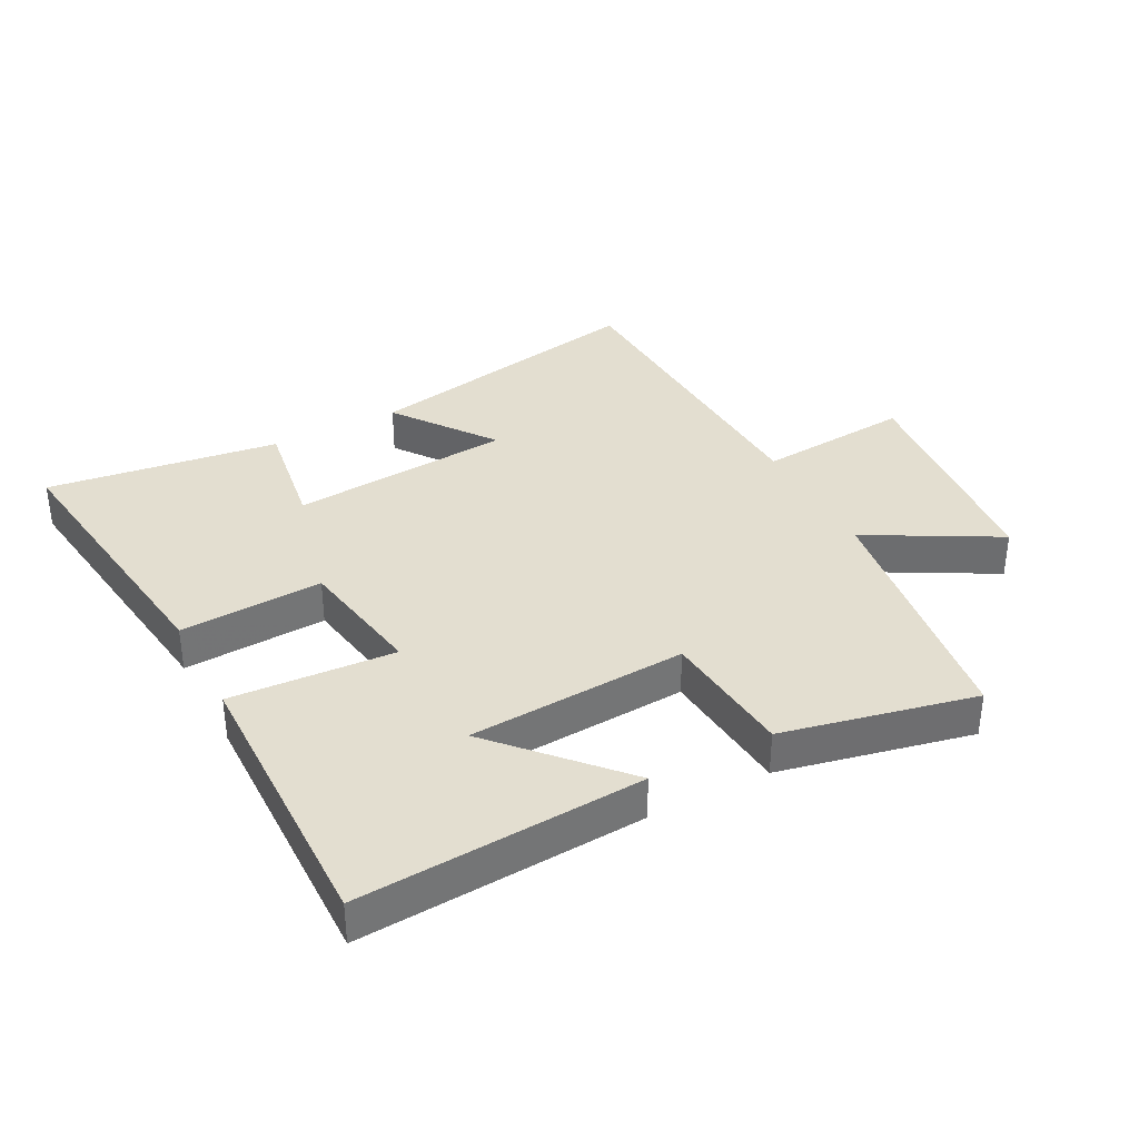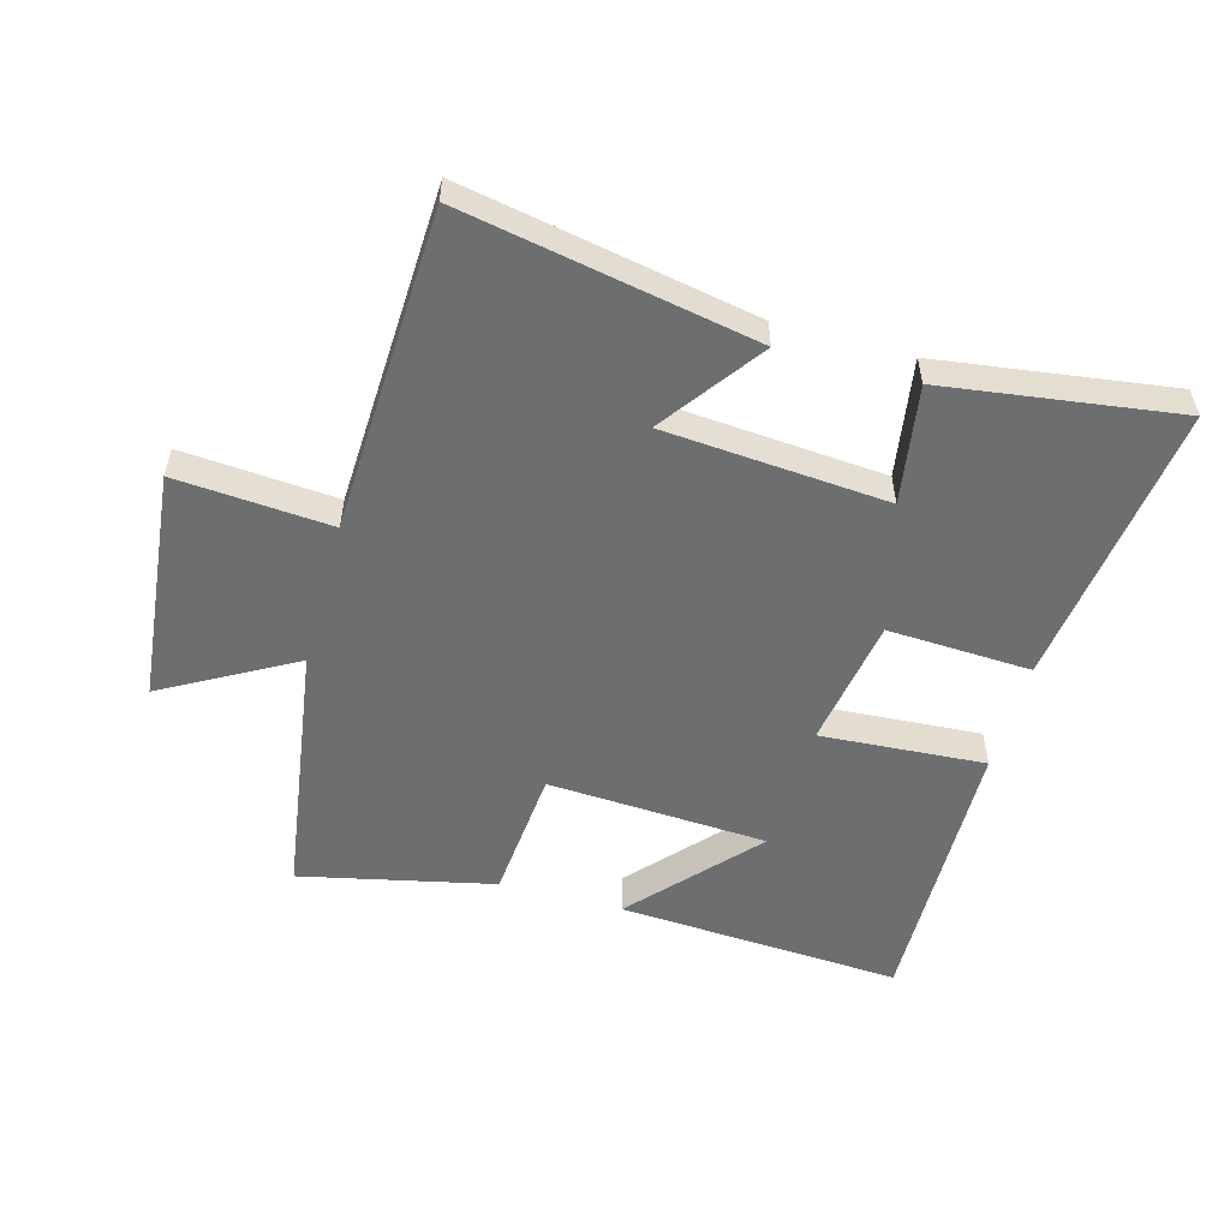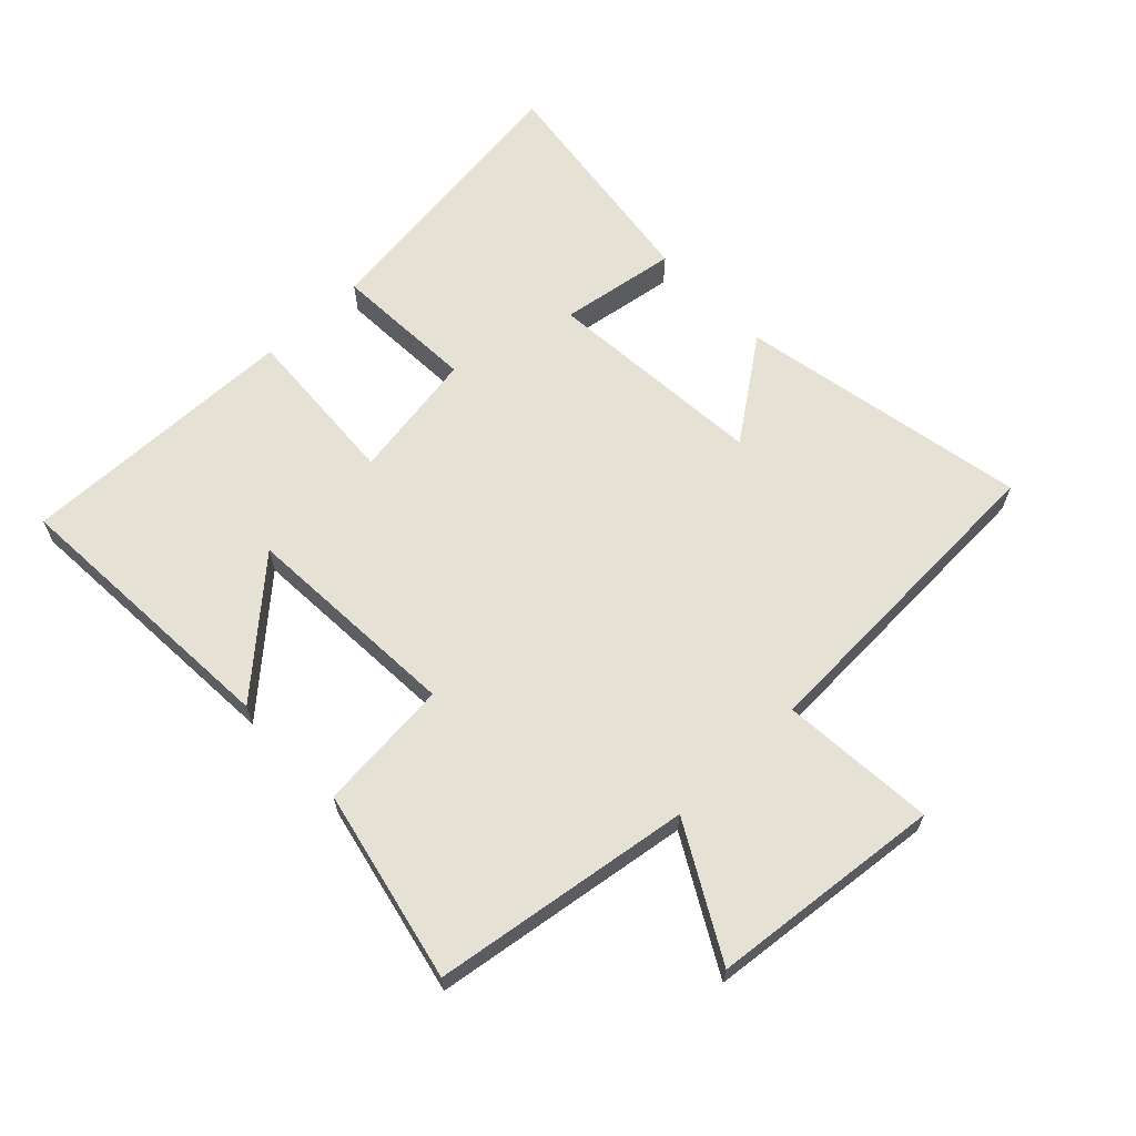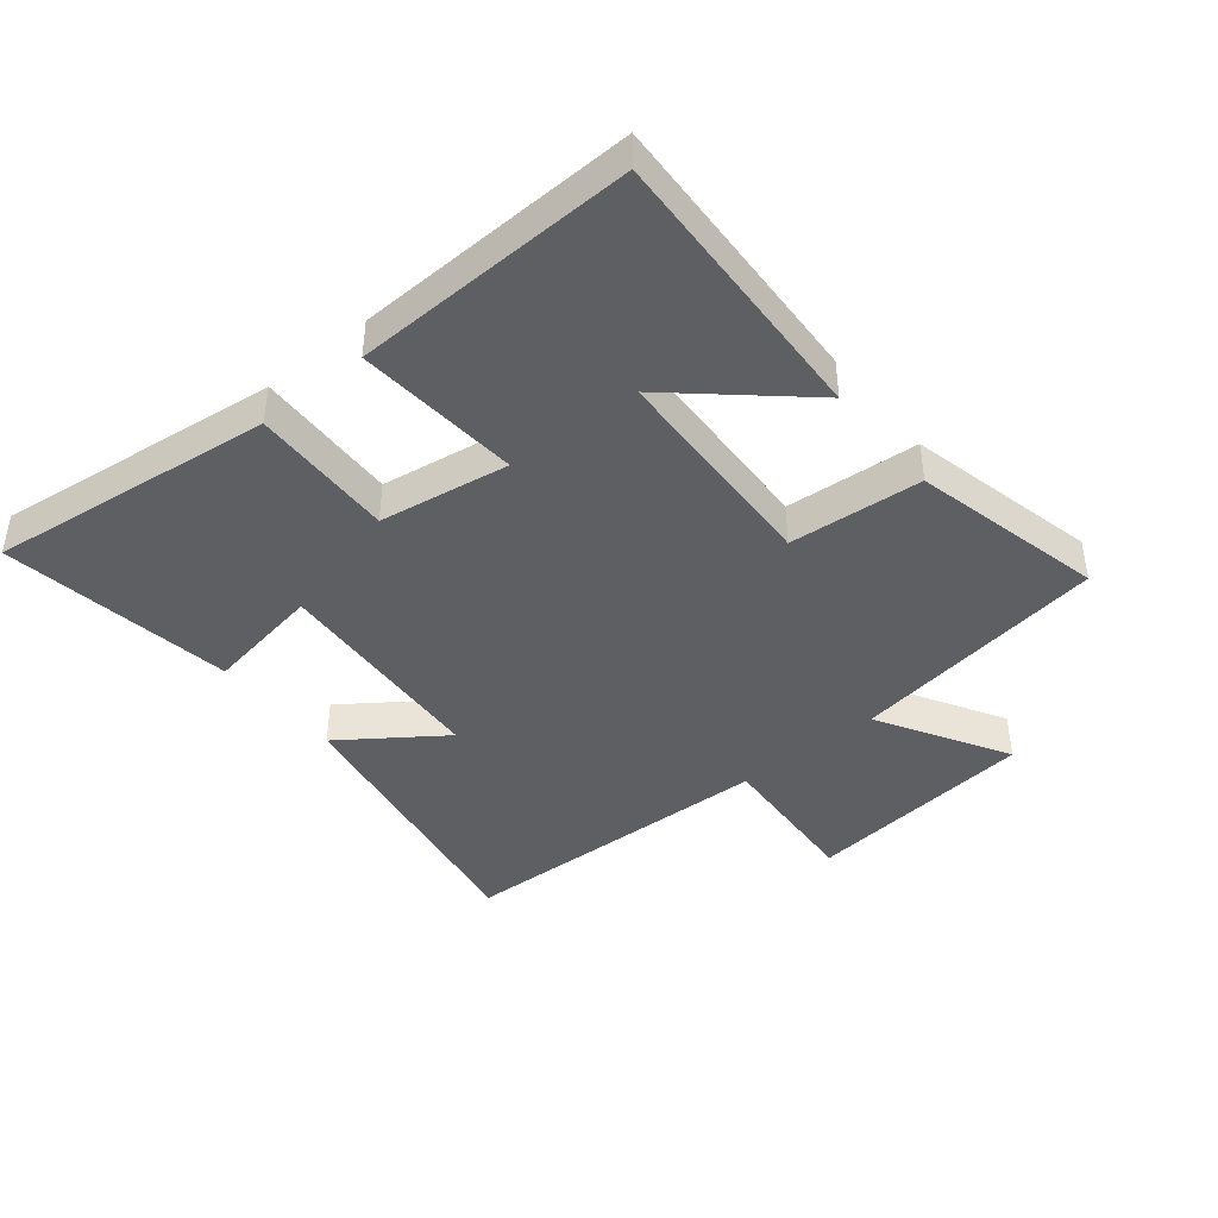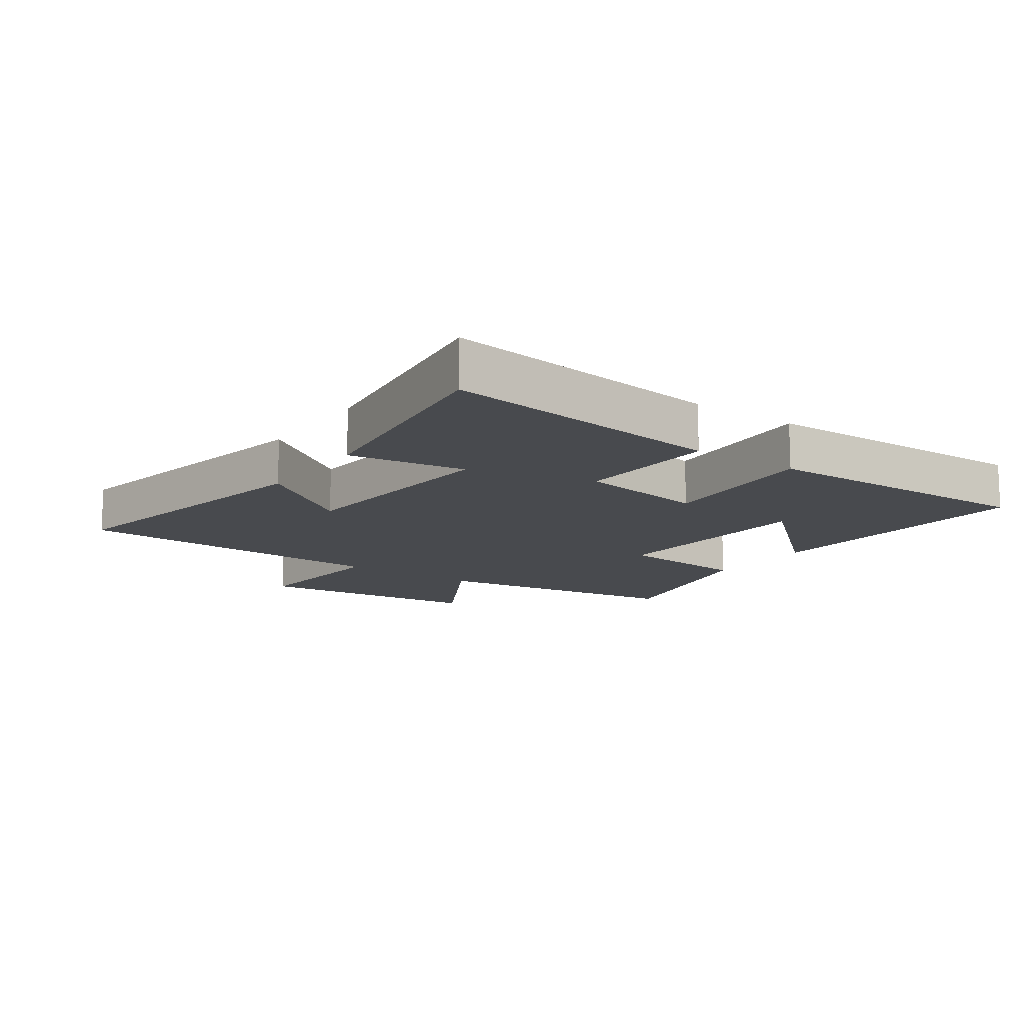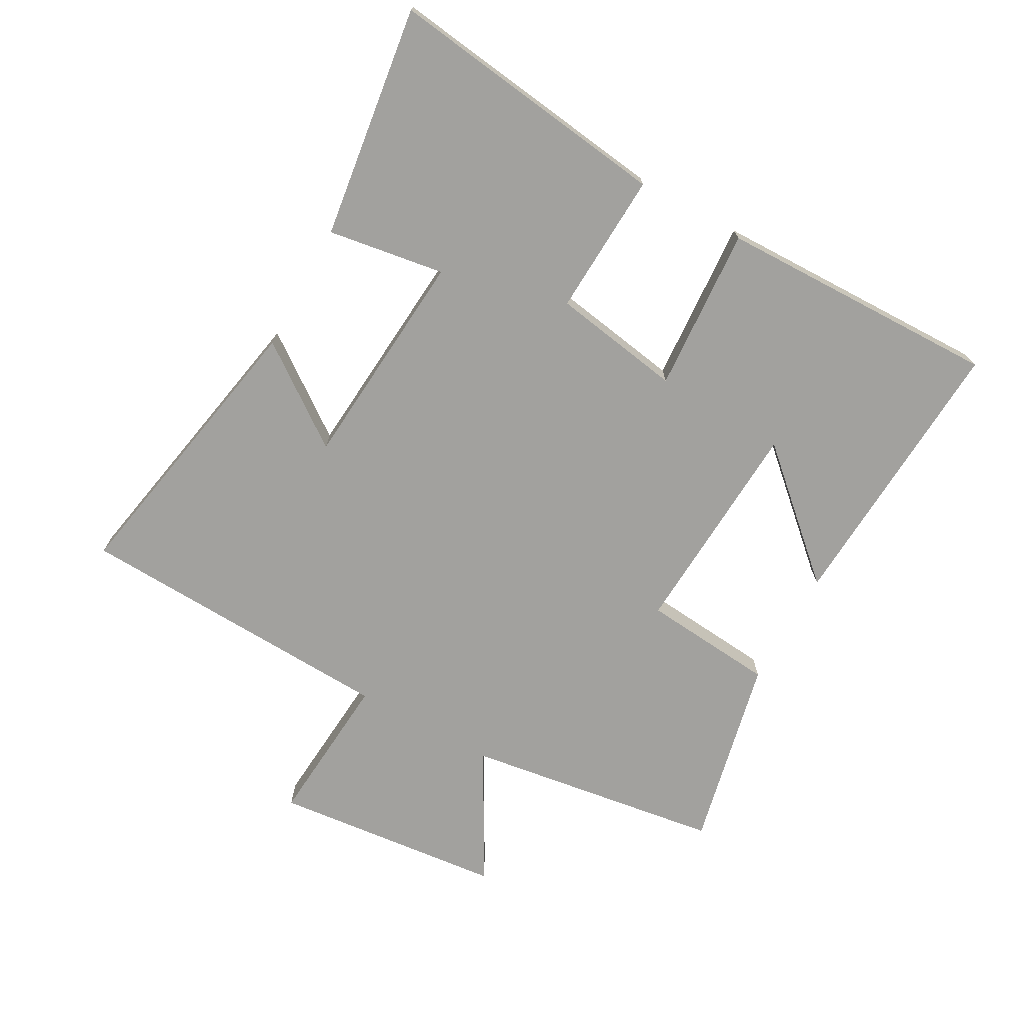
<metadata>
{"format":"obj","ext":"obj","renderer":"f3d","projection":"perspective","resolution":1024,"background":"white","views":[{"elev":35.9,"azim":152.1,"up":"+Y"},{"elev":-54.2,"azim":-15.4,"up":"+Y"},{"elev":64.1,"azim":-133.8,"up":"+Y"},{"elev":-42.0,"azim":129.8,"up":"+Y"},{"elev":-13.1,"azim":54.9,"up":"+Y"},{"elev":-72.1,"azim":61.0,"up":"+Y"}]}
</metadata>
<code>
v 0.509 0.07 -0.527
v 0.059 0.07 -0.5
v 0.232 0.07 -0.309
v -0.116 0.07 -0.289
v -0.135 0.07 -0.5
v -0.44 0.07 -0.567
v -0.5 0.07 -0.158
v -0.706 0.07 -0.273
v -0.744 0.07 0.095
v -0.5 0.07 0.076
v -0.478 0.07 0.587
v -0.018 0.07 0.5
v -0.133 0.07 0.342
v 0.219 0.07 0.314
v 0.19 0.07 0.5
v 0.559 0.07 0.551
v 0.5 0.07 0.099
v 0.273 0.07 0.11
v 0.239 0.07 -0.096
v 0.5 0.07 -0.079
v 0.509 0 -0.527
v 0.059 0 -0.5
v 0.232 0 -0.309
v -0.116 0 -0.289
v -0.135 0 -0.5
v -0.44 0 -0.567
v -0.5 0 -0.158
v -0.706 0 -0.273
v -0.744 0 0.095
v -0.5 0 0.076
v -0.478 0 0.587
v -0.018 0 0.5
v -0.133 0 0.342
v 0.219 0 0.314
v 0.19 0 0.5
v 0.559 0 0.551
v 0.5 0 0.099
v 0.273 0 0.11
v 0.239 0 -0.096
v 0.5 0 -0.079
f 19 20 1
f 15 16 17 18
f 14 15 18
f 13 14 18 19
f 10 11 12 13
f 10 13 19
f 7 8 9 10
f 4 5 6 7
f 3 4 7 10
f 1 2 3
f 19 1 3
f 3 10 19
f 21 40 39
f 38 37 36 35
f 38 35 34
f 39 38 34 33
f 33 32 31 30
f 39 33 30
f 30 29 28 27
f 27 26 25 24
f 30 27 24 23
f 23 22 21
f 23 21 39
f 39 30 23
f 1 21 22 2
f 2 22 23 3
f 3 23 24 4
f 4 24 25 5
f 5 25 26 6
f 6 26 27 7
f 7 27 28 8
f 8 28 29 9
f 9 29 30 10
f 10 30 31 11
f 11 31 32 12
f 12 32 33 13
f 13 33 34 14
f 14 34 35 15
f 15 35 36 16
f 16 36 37 17
f 17 37 38 18
f 18 38 39 19
f 19 39 40 20
f 20 40 21 1

</code>
